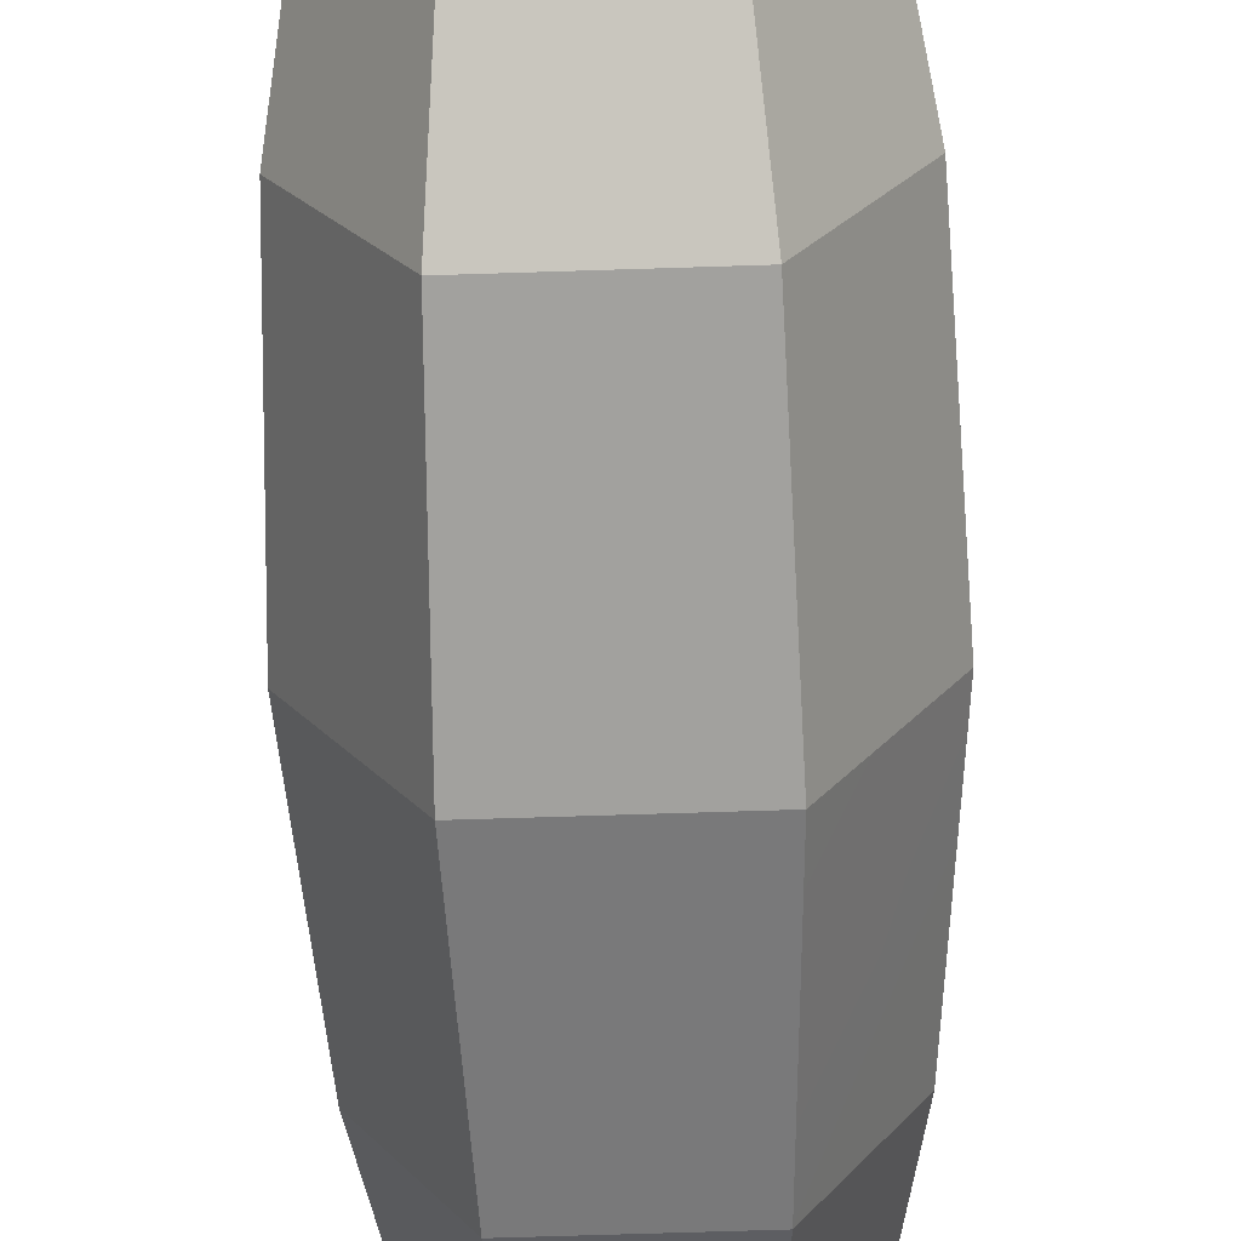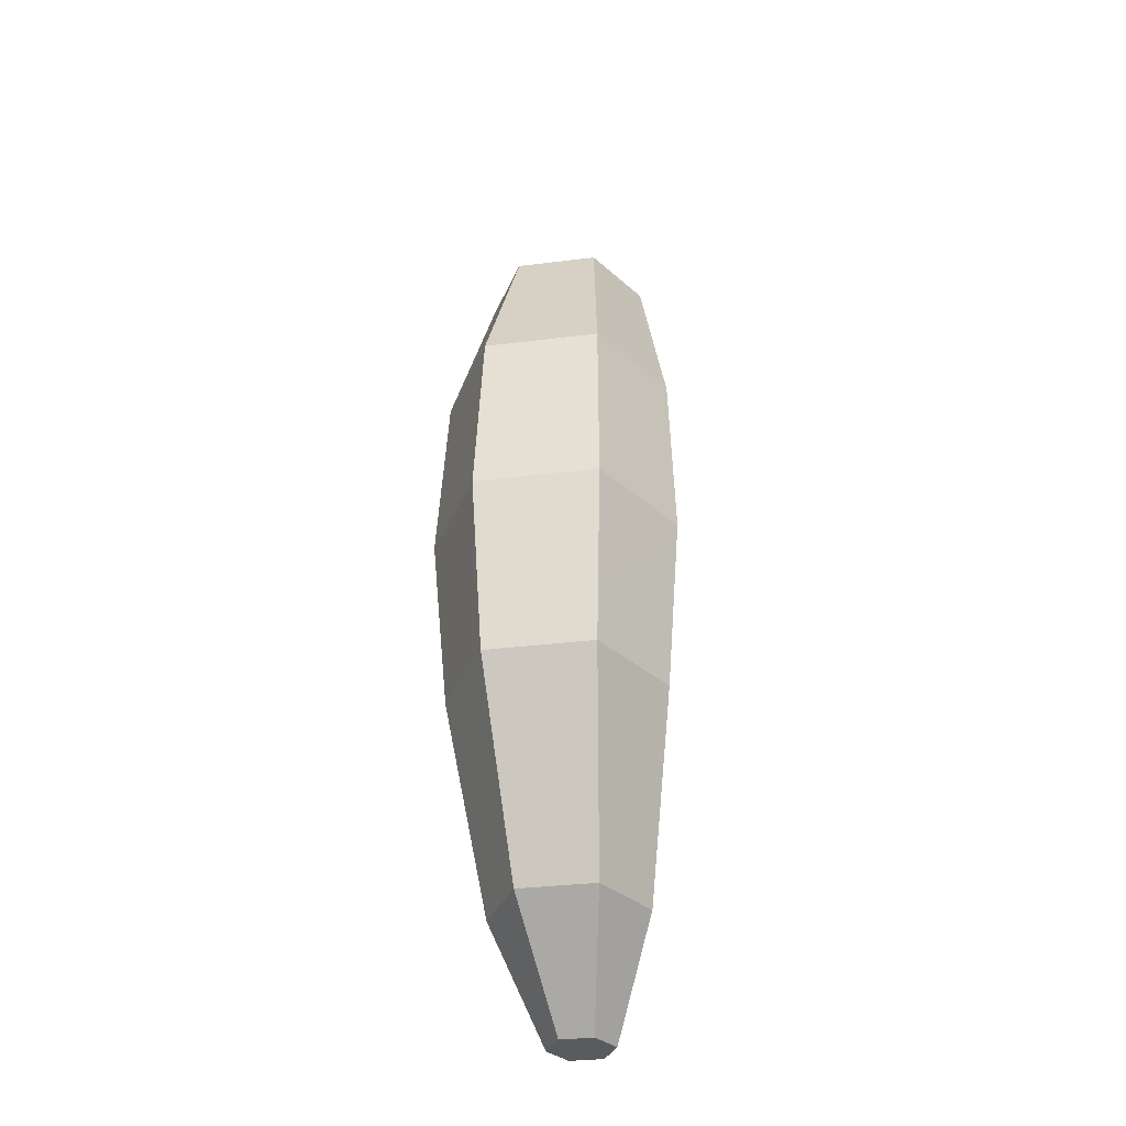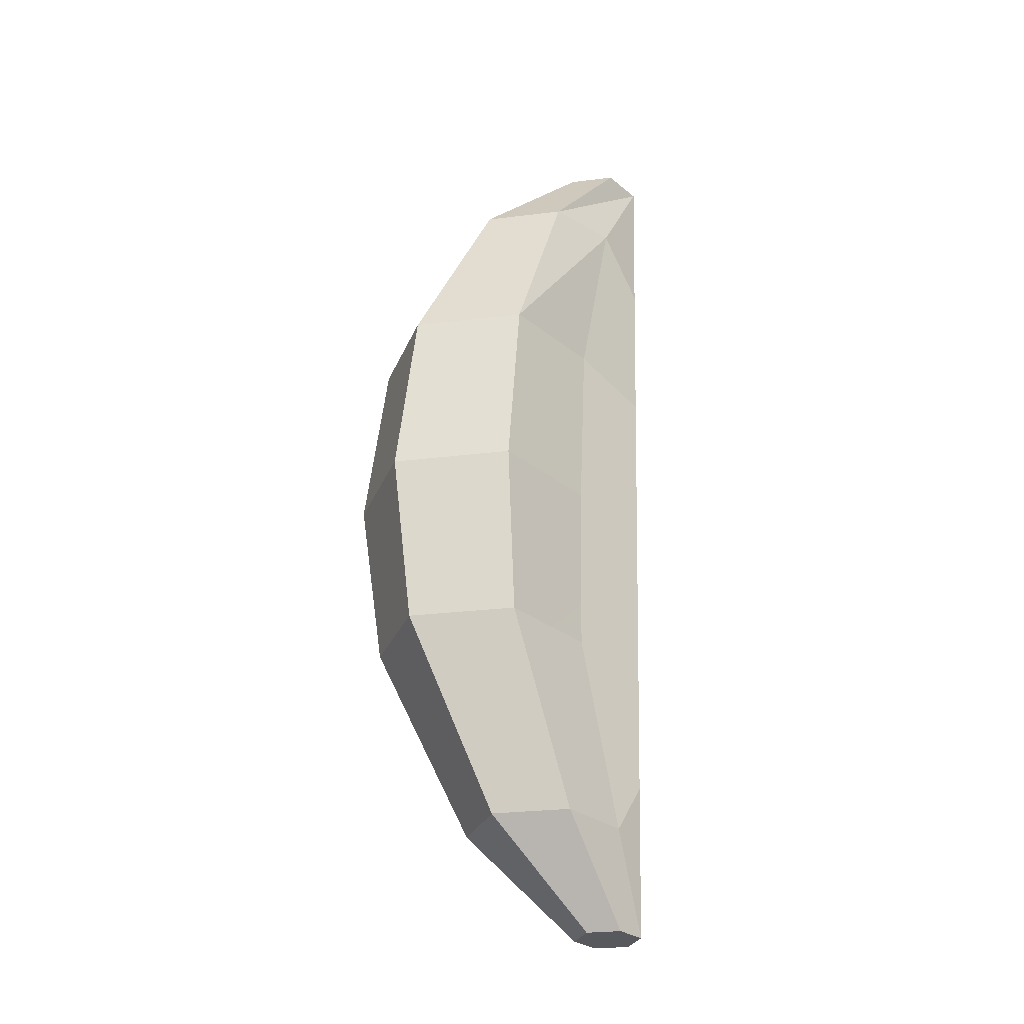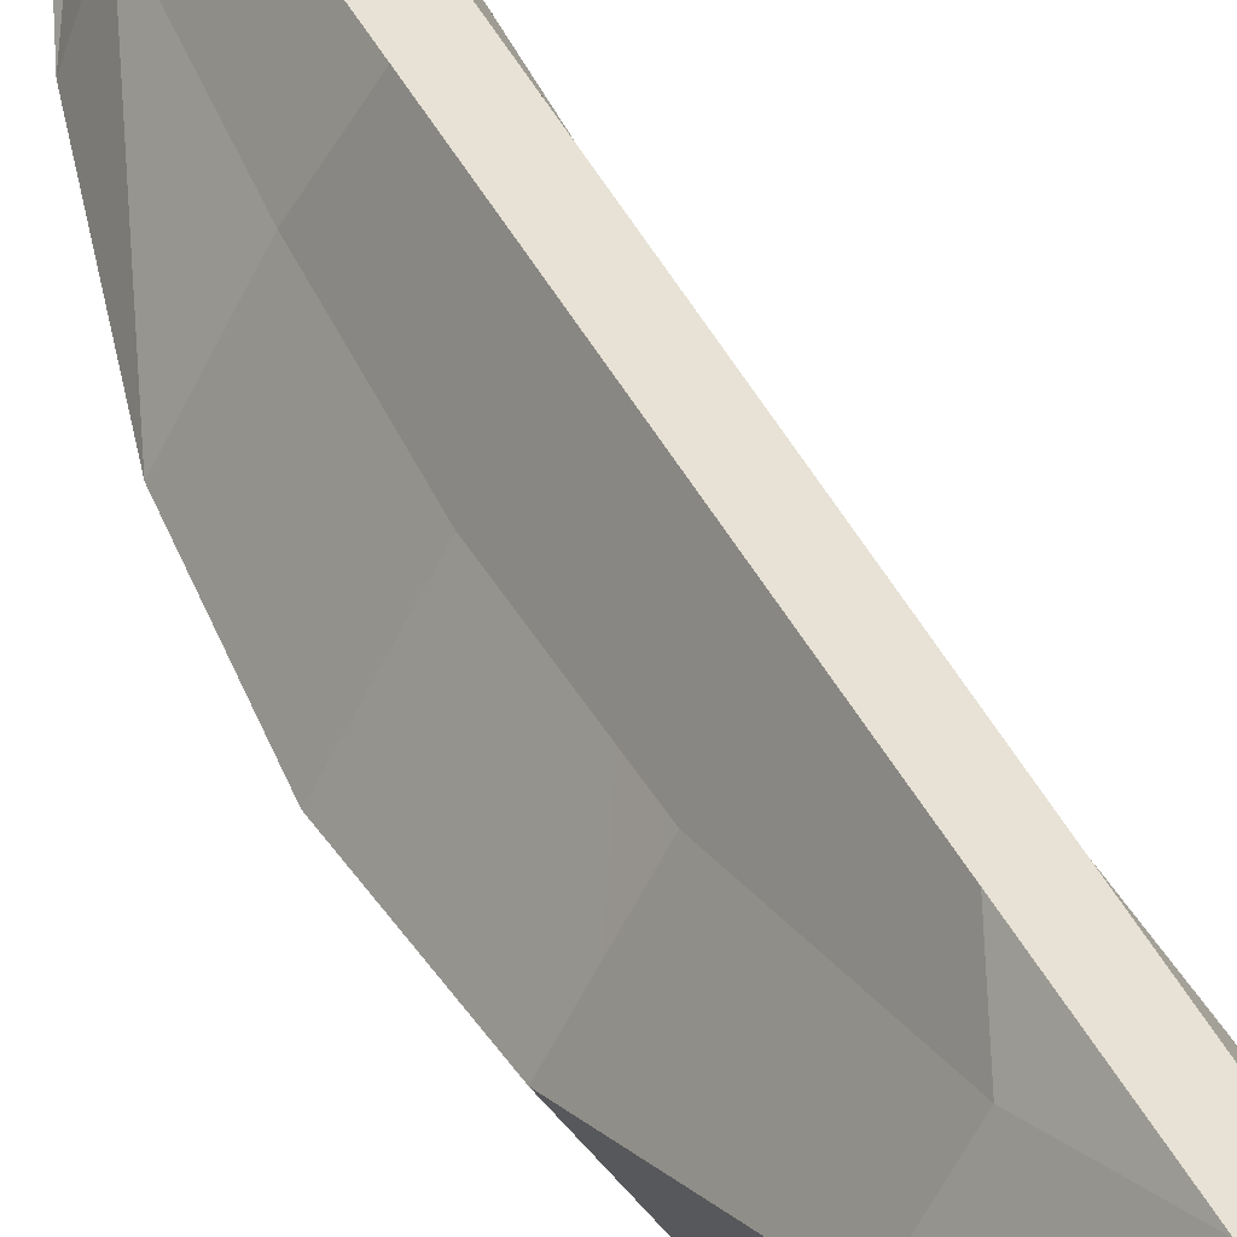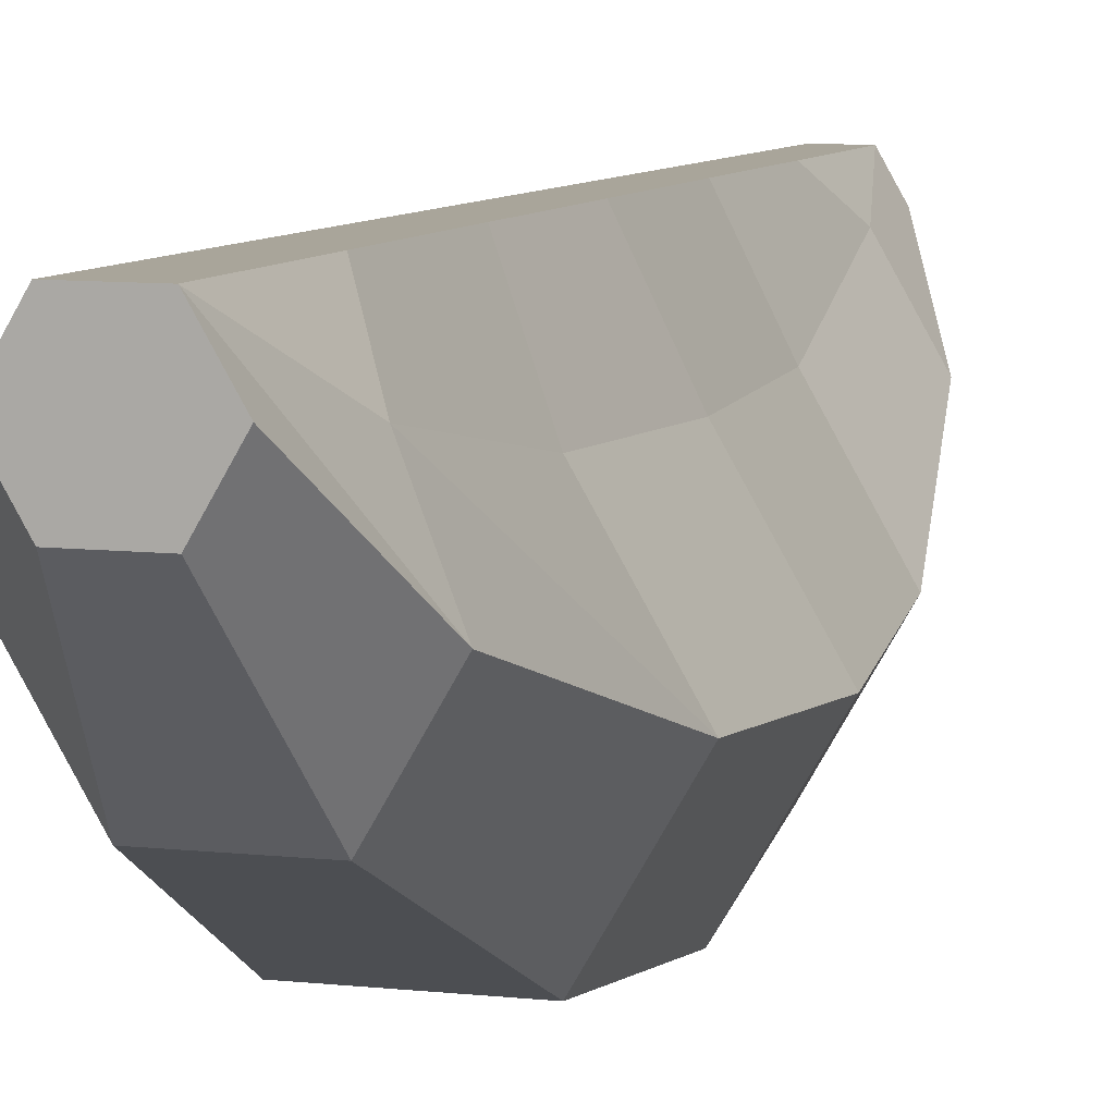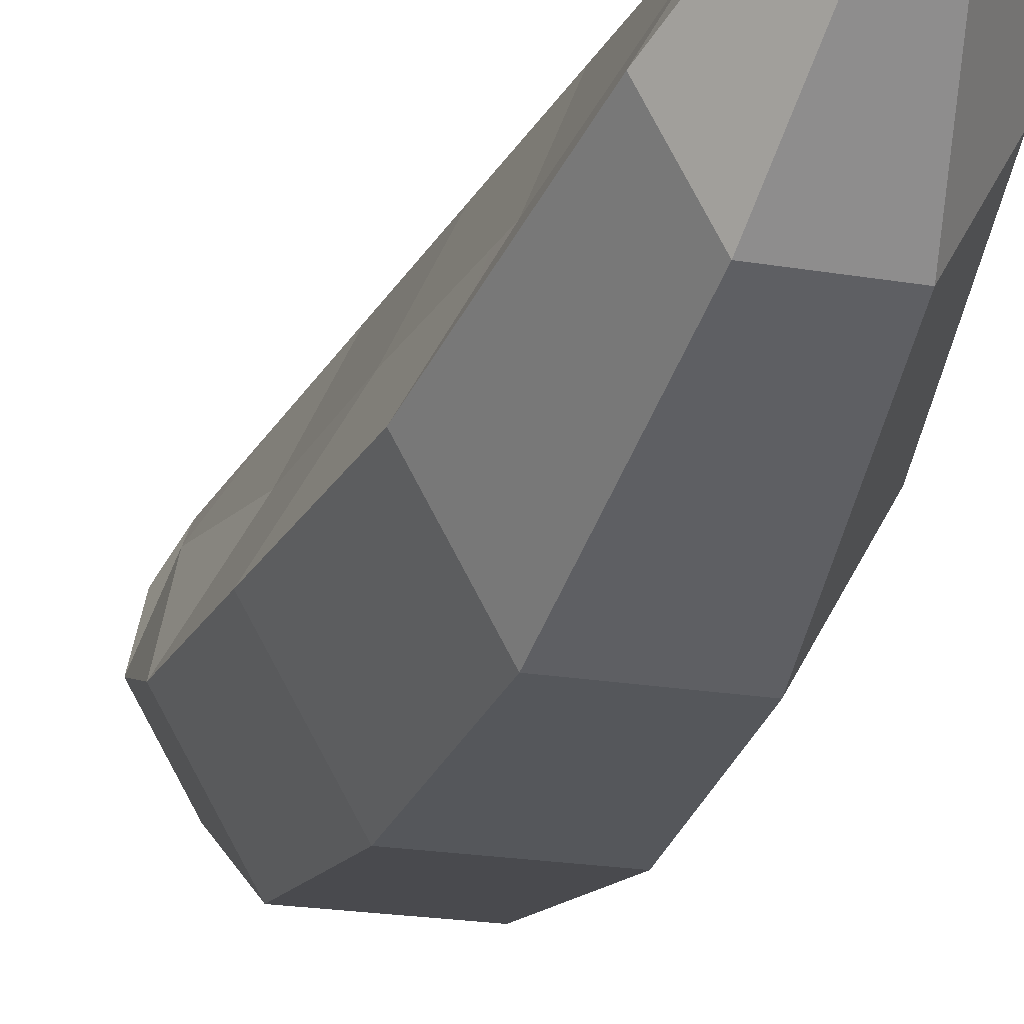
<metadata>
{"format":"obj","ext":"obj","renderer":"f3d","projection":"perspective","resolution":1024,"background":"white","views":[{"elev":-65.4,"azim":1.9,"up":"+Y"},{"elev":-33.4,"azim":9.7,"up":"+Z"},{"elev":-29.2,"azim":70.3,"up":"+Z"},{"elev":38.8,"azim":156.6,"up":"+Y"},{"elev":8.8,"azim":16.8,"up":"+Y"},{"elev":-19.7,"azim":161.9,"up":"+Y"}]}
</metadata>
<code>
o banana
v -0.009372 0.16 -0.2375
v 0.009372 0.16 -0.2375
v 0.01874 0.1435 -0.2375
v -0.01874 0.1435 -0.2375
v -0.009372 0.1271 -0.2375
v 0.009372 0.1271 -0.2375
v 0.01327 0.1269 0.292
v 0.02654 0.1499 0.292
v -0.02654 0.1499 0.292
v -0.01327 0.1729 0.292
v 0.01327 0.1729 0.292
v -0.01327 0.1269 0.292
v 0.0688 0.05958 0.02725
v 0.0344 0.1192 0.02725
v 0.06054 0.06614 -0.07049
v -0.03234 0.1242 0.1304
v -0.06467 0.06818 0.1304
v -0.0344 0.1192 0.02725
v -0.0688 0.05958 0.02725
v 0.03027 0.1192 -0.07049
v -0.03027 0.1192 -0.07049
v -0.06054 0.06614 -0.07049
v -0.0218 0.143 -0.1797
v -0.04359 0.1048 -0.1797
v -0.03234 0.01218 0.1304
v -0.0344 0 0.02725
v 0.03234 0.1242 0.1304
v -0.03027 0.01311 -0.07049
v -0.0218 0.06666 -0.1797
v 0.0218 0.06666 -0.1797
v 0.0344 0 0.02725
v 0.03027 0.01311 -0.07049
v 0.0218 0.143 -0.1797
v 0.04359 0.1048 -0.1797
v 0.02328 0.06226 0.2342
v -0.02328 0.06226 0.2342
v 0.03234 0.01218 0.1304
v -0.03295 0.1429 0.2342
v 0.03111 0.1429 0.2342
v 0.04656 0.1026 0.2342
v 0.06467 0.06818 0.1304
v -0.04656 0.1026 0.2342
v 0.01002 0.1621 -0.1493
v 0.01067 0.1643 -0.06101
v 0.01132 0.1664 0.02725
v 0.01197 0.1686 0.1155
v 0.01262 0.1707 0.2038
v -0.01002 0.1621 -0.1493
v -0.01067 0.1643 -0.06101
v -0.01132 0.1664 0.02725
v -0.01197 0.1686 0.1155
v -0.01262 0.1707 0.2038
f 2 3 6 5 4 1
f 8 11 10 9 12 7
f 15 14 13
f 18 17 16
f 17 18 19
f 15 20 14
f 23 22 21
f 22 23 24
f 17 26 25
f 26 17 19
f 38 10 52
f 52 51 16 38
f 22 29 28
f 29 22 24
f 29 6 30
f 6 29 5
f 4 29 24
f 29 4 5
f 22 18 21
f 28 31 26
f 31 28 32
f 51 50 18 16
f 50 49 21 18
f 22 28 19
f 28 26 19
f 15 13 32
f 3 33 34
f 33 3 2
f 21 49 48 23
f 23 48 1
f 29 32 28
f 32 29 30
f 22 19 18
f 32 13 31
f 11 39 47
f 33 2 43
f 15 33 20
f 33 15 34
f 30 15 32
f 15 30 34
f 23 4 24
f 4 23 1
f 30 3 34
f 3 30 6
f 7 36 35
f 36 7 12
f 31 25 26
f 25 31 37
f 43 44 20 33
f 14 20 44 45
f 39 27 46 47
f 27 14 45 46
f 35 41 40
f 41 35 37
f 40 11 8
f 11 40 39
f 41 39 40
f 39 41 27
f 37 36 25
f 36 37 35
f 31 41 37
f 41 31 13
f 35 8 7
f 8 35 40
f 17 36 42
f 36 17 25
f 38 17 42
f 17 38 16
f 41 14 27
f 14 41 13
f 9 36 12
f 36 9 42
f 38 9 10
f 9 38 42
f 11 10 52 51 50 49 48 1 2 43 44 45 46 47

</code>
